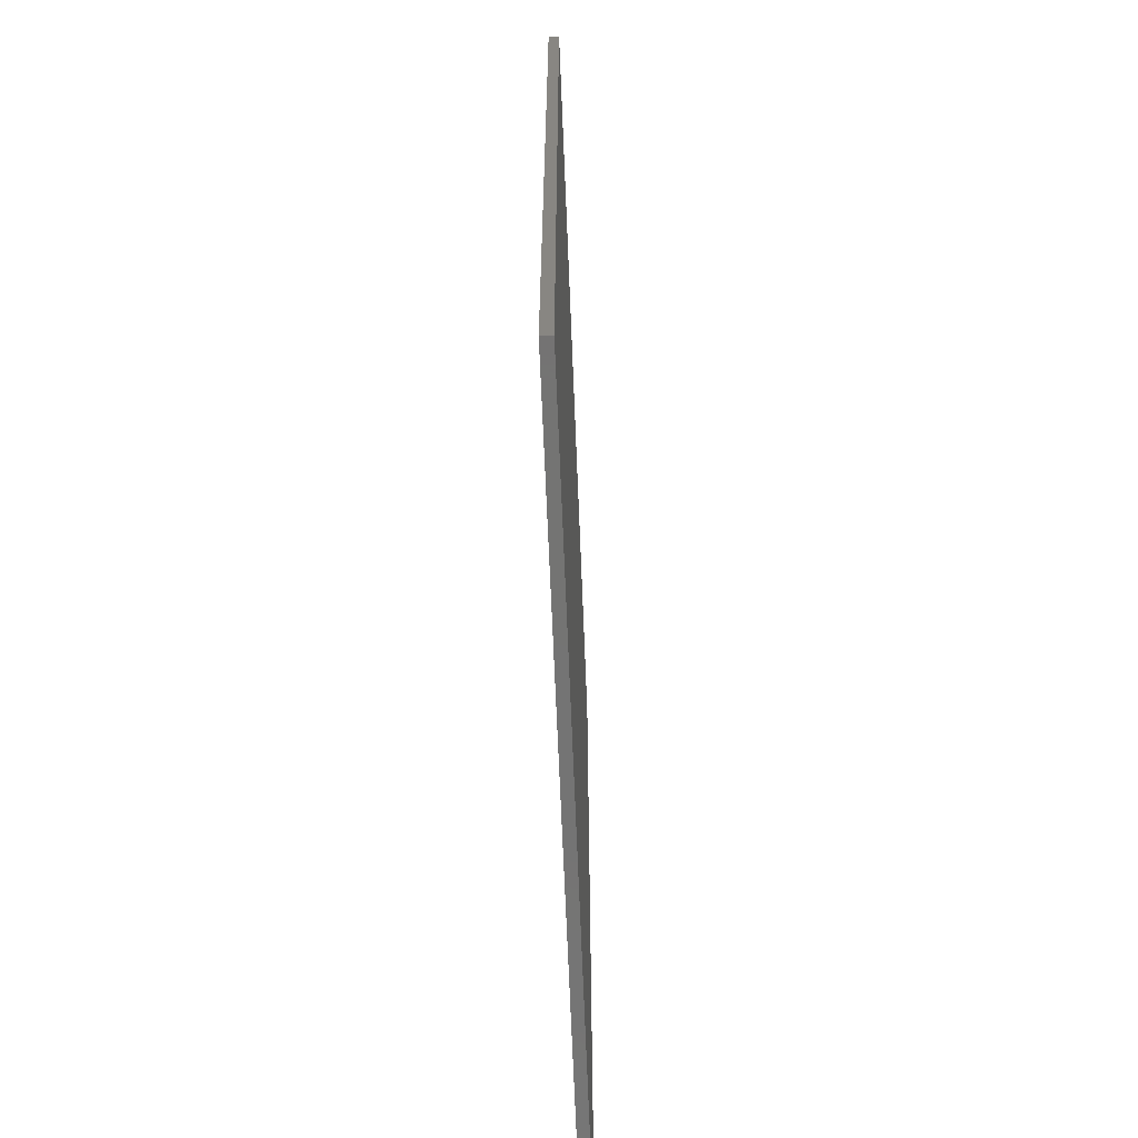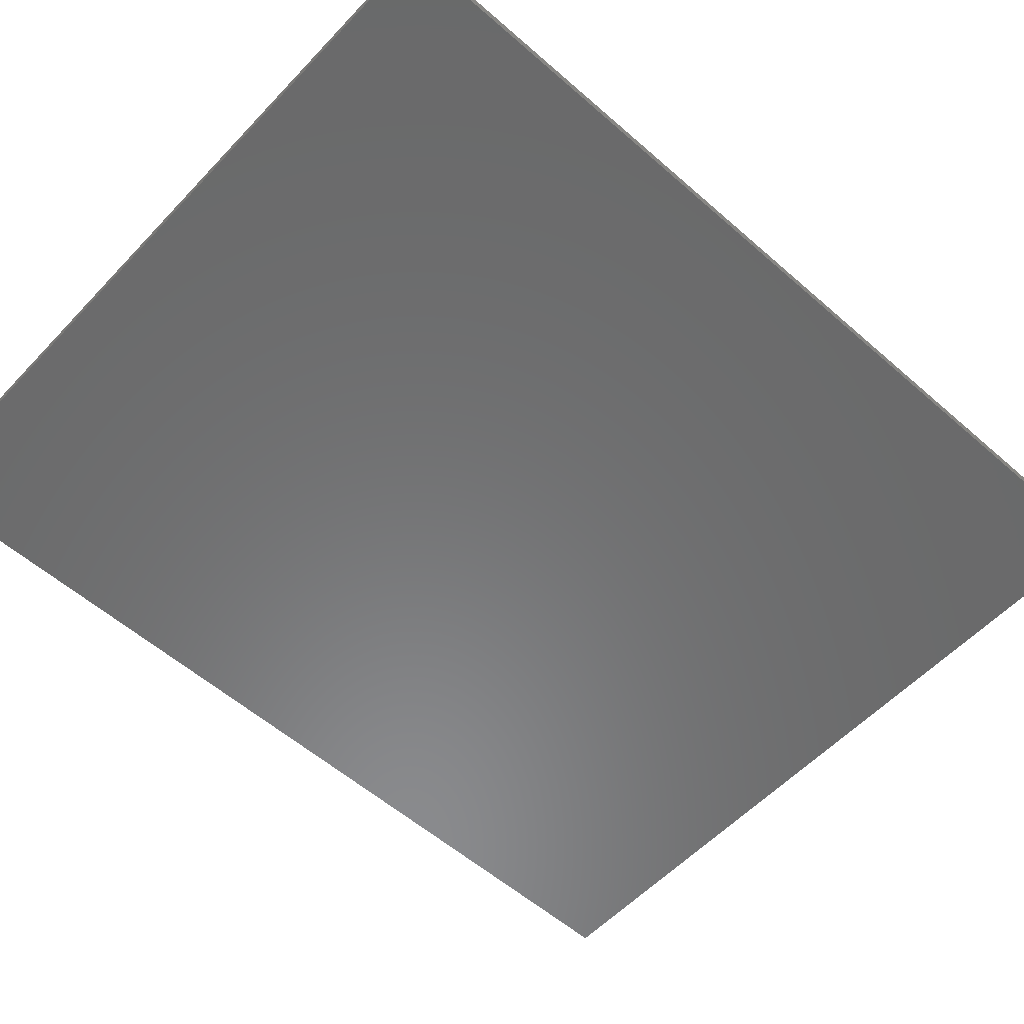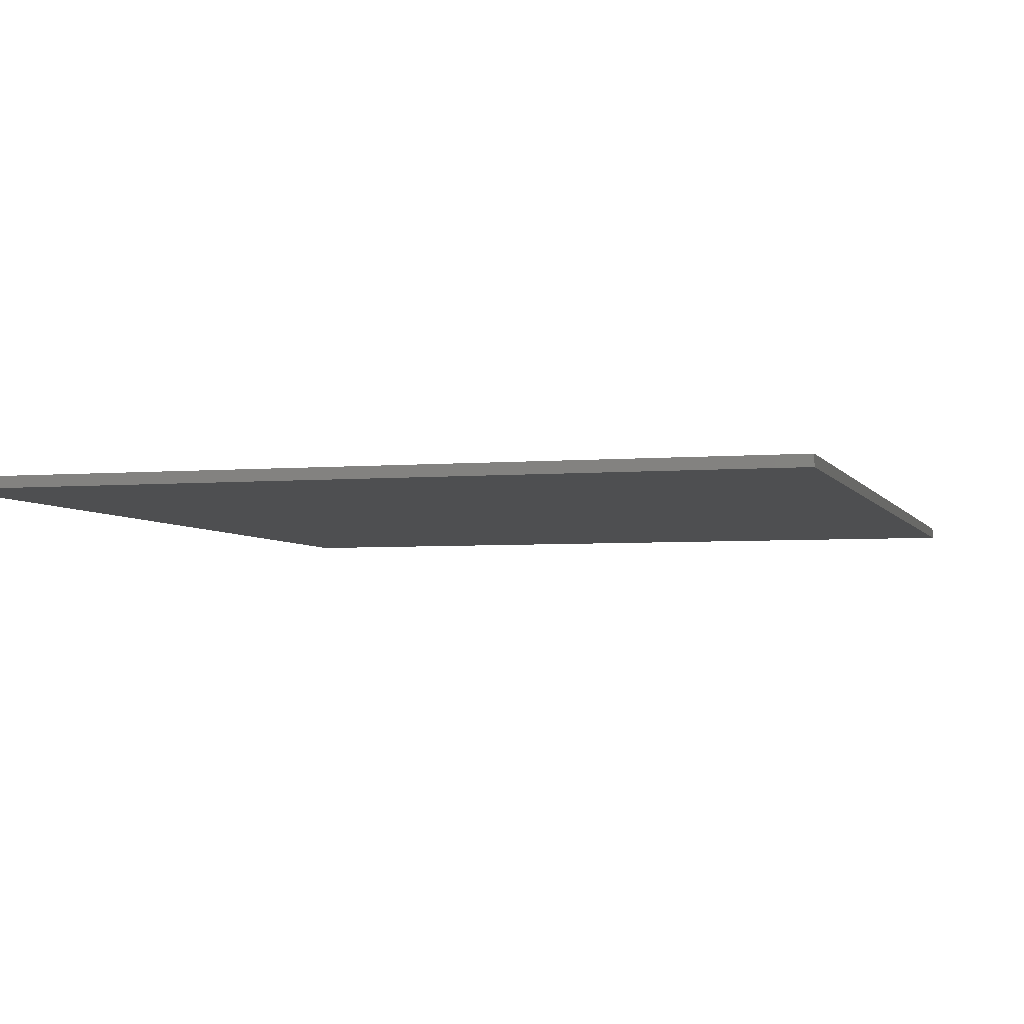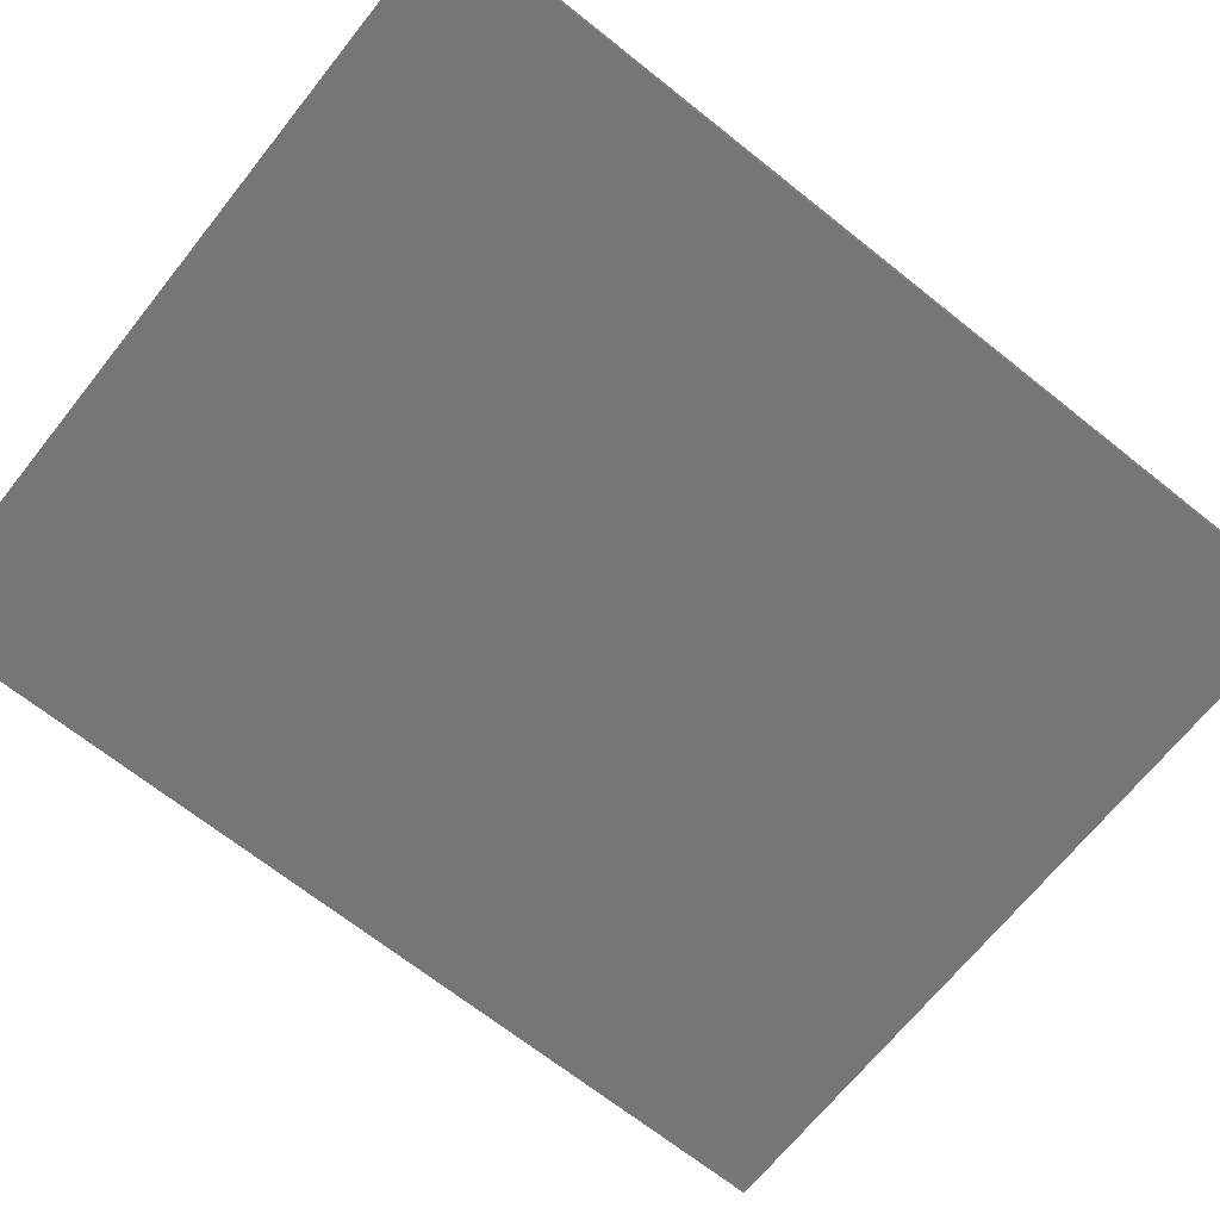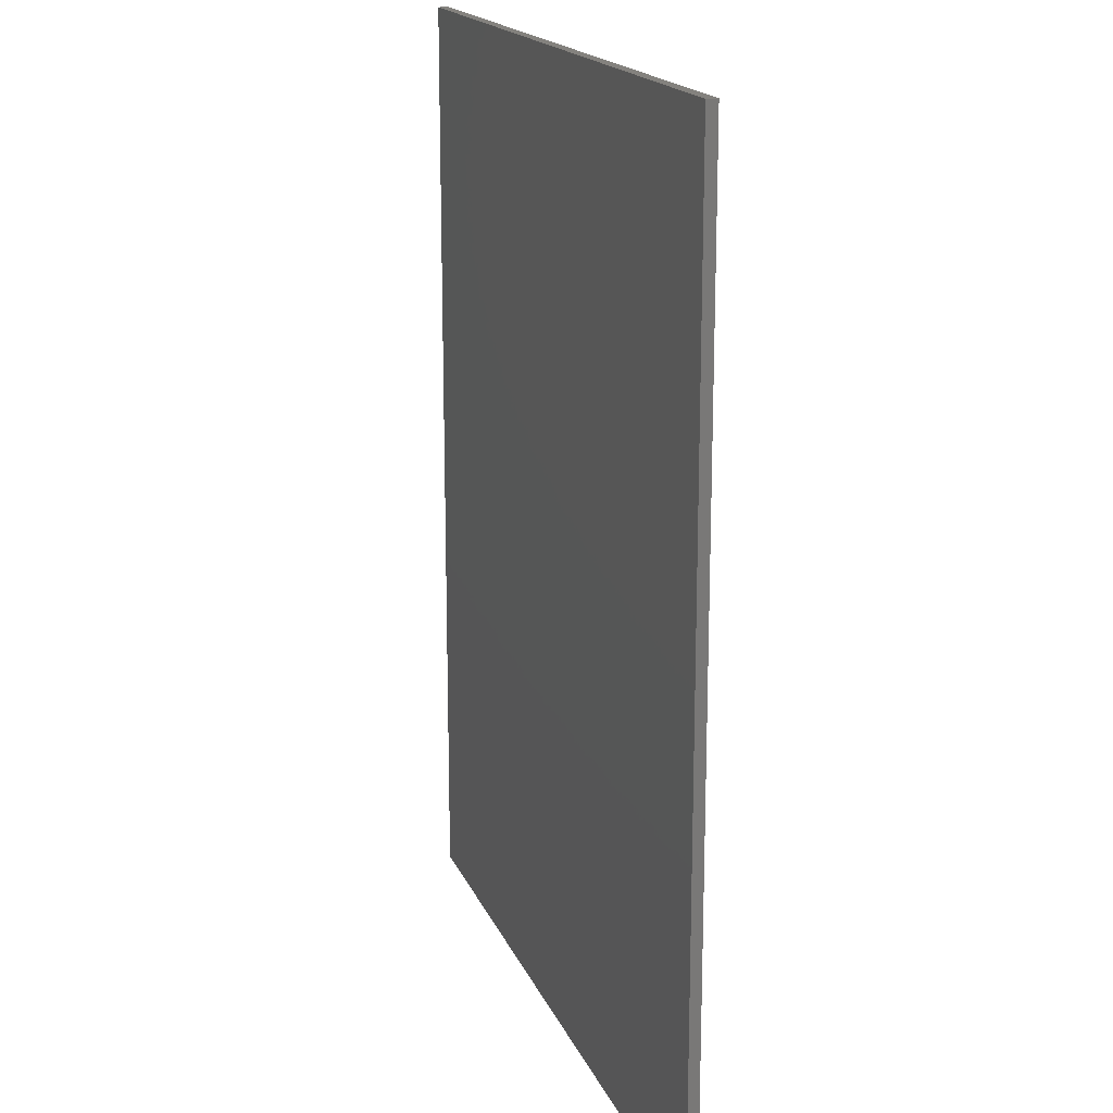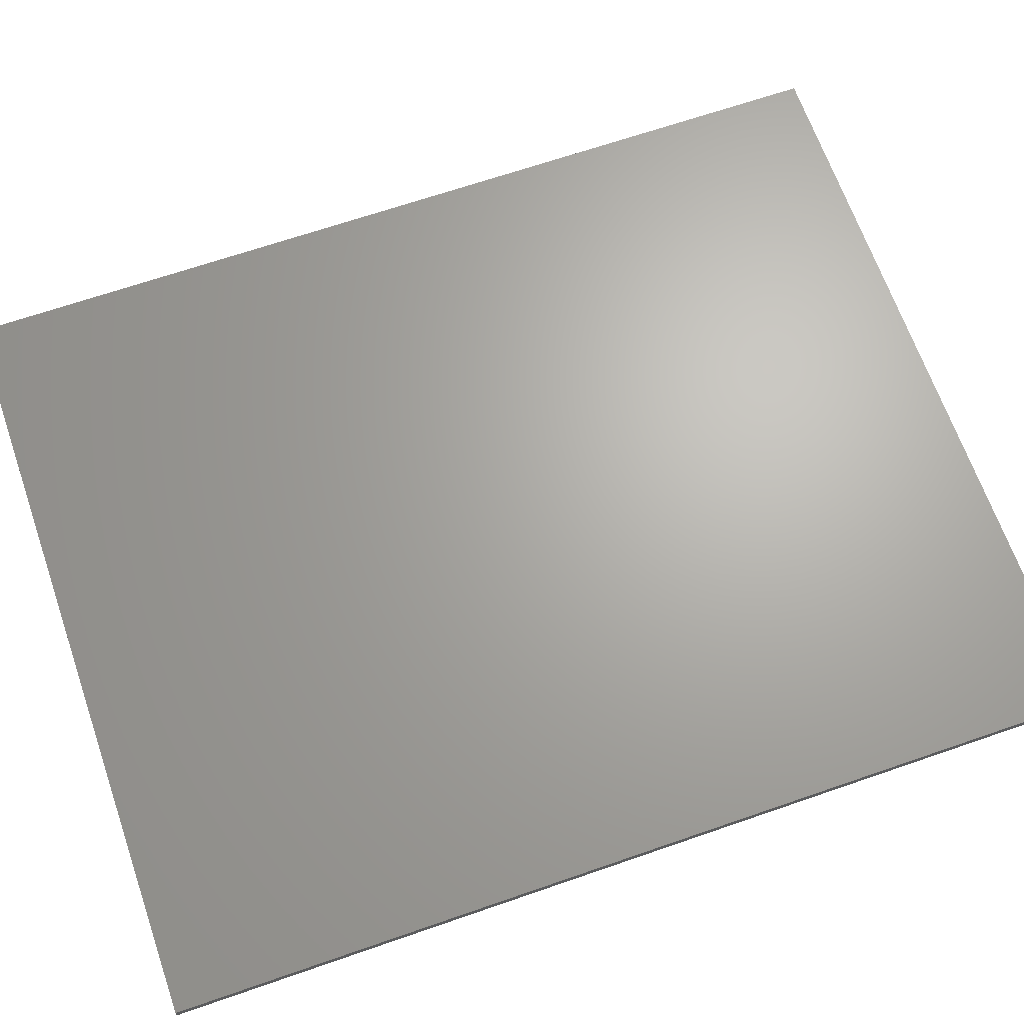
<metadata>
{"format":"stl","ext":"stl","renderer":"f3d","projection":"perspective","resolution":1024,"background":"white","views":[{"elev":-66.0,"azim":92.3,"up":"+Z"},{"elev":-56.4,"azim":-132.5,"up":"+Y"},{"elev":-4.2,"azim":16.1,"up":"+Y"},{"elev":-68.3,"azim":51.4,"up":"+Y"},{"elev":17.5,"azim":72.6,"up":"+Z"},{"elev":66.5,"azim":-109.2,"up":"+Y"}]}
</metadata>
<code>
# stl→obj: 19 verts, 23 faces
v -3.6 0 4.4
v 3.6 0 -4.4
v -3.6 0 -4.4
v 3.6 0 4.4
v 3.6 -0.1 4.4
v -3.6 -0.1 4.4
v 3.6 -0.1 -4.4
v -3.6 -0.1 -4.4
v -3.6 -0.1 2
v -1.2 -0.1 4.4
v 1.2 -0.1 4.4
v -3.6 -0.1 -0.4
v -3.6 -0.1 -2.8
v 3.6 -0.1 2
v -2.8 -0.1 -4.4
v 3.6 -0.1 -0.4
v -0.4 -0.1 -4.4
v 3.6 -0.1 -2.8
v 2 -0.1 -4.4
f 1 2 3
f 2 1 4
f 5 1 6
f 1 5 4
f 7 4 5
f 4 7 2
f 8 2 7
f 2 8 3
f 6 3 8
f 3 6 1
f 6 9 10
f 9 11 10
f 11 9 12
f 12 5 11
f 5 12 13
f 13 14 5
f 14 13 8
f 14 8 15
f 15 16 14
f 16 15 17
f 17 18 16
f 18 17 19
f 18 19 7

</code>
